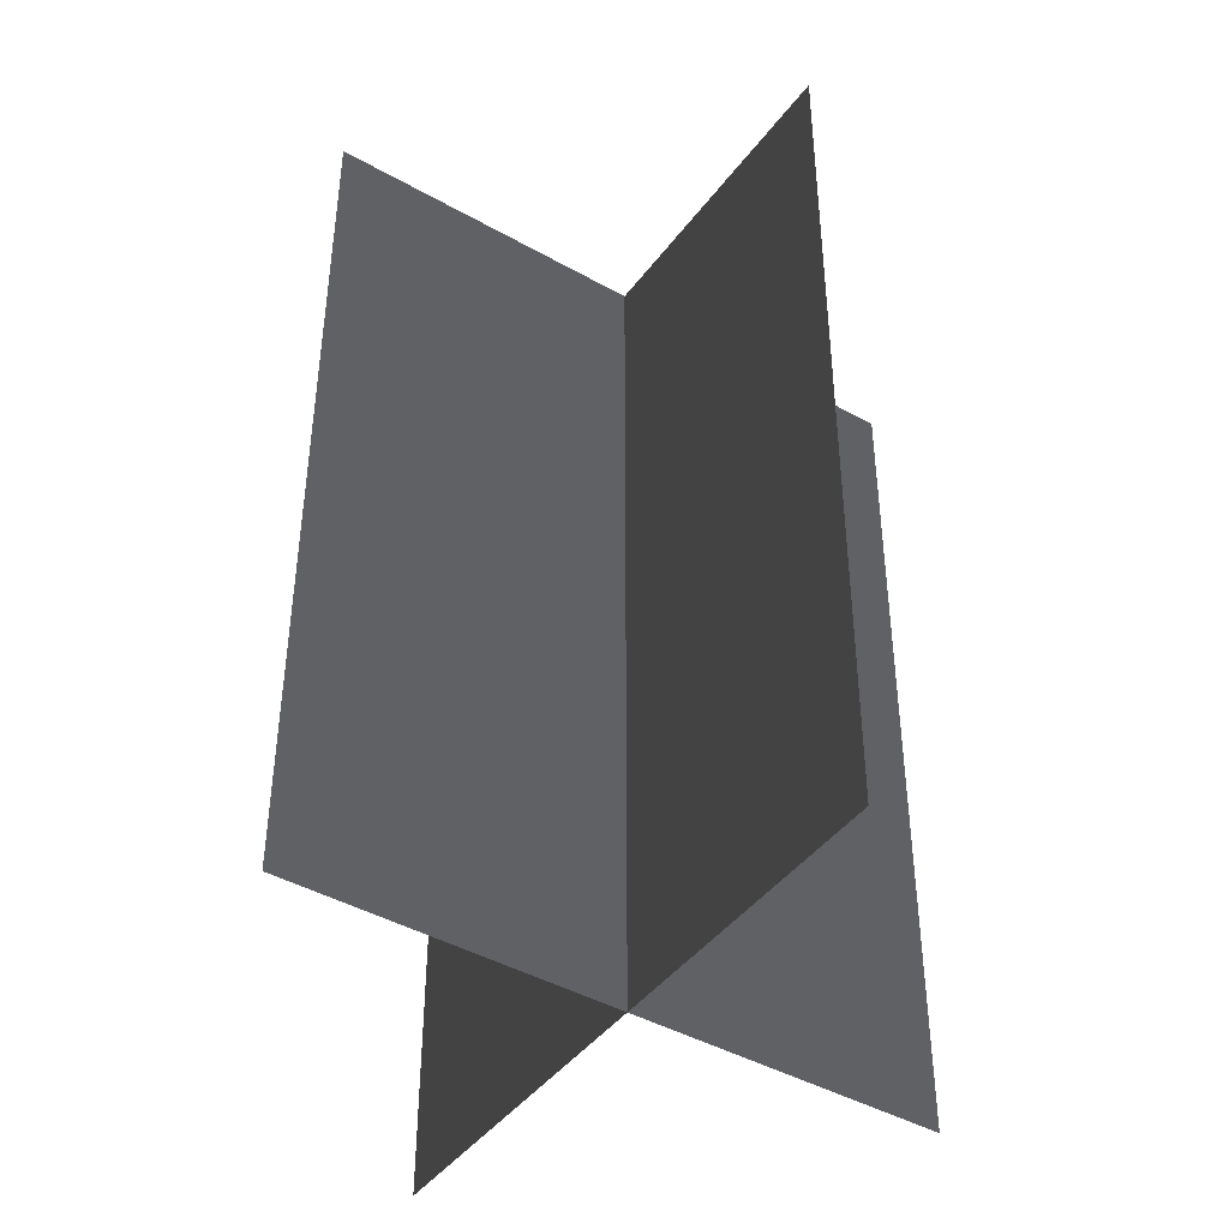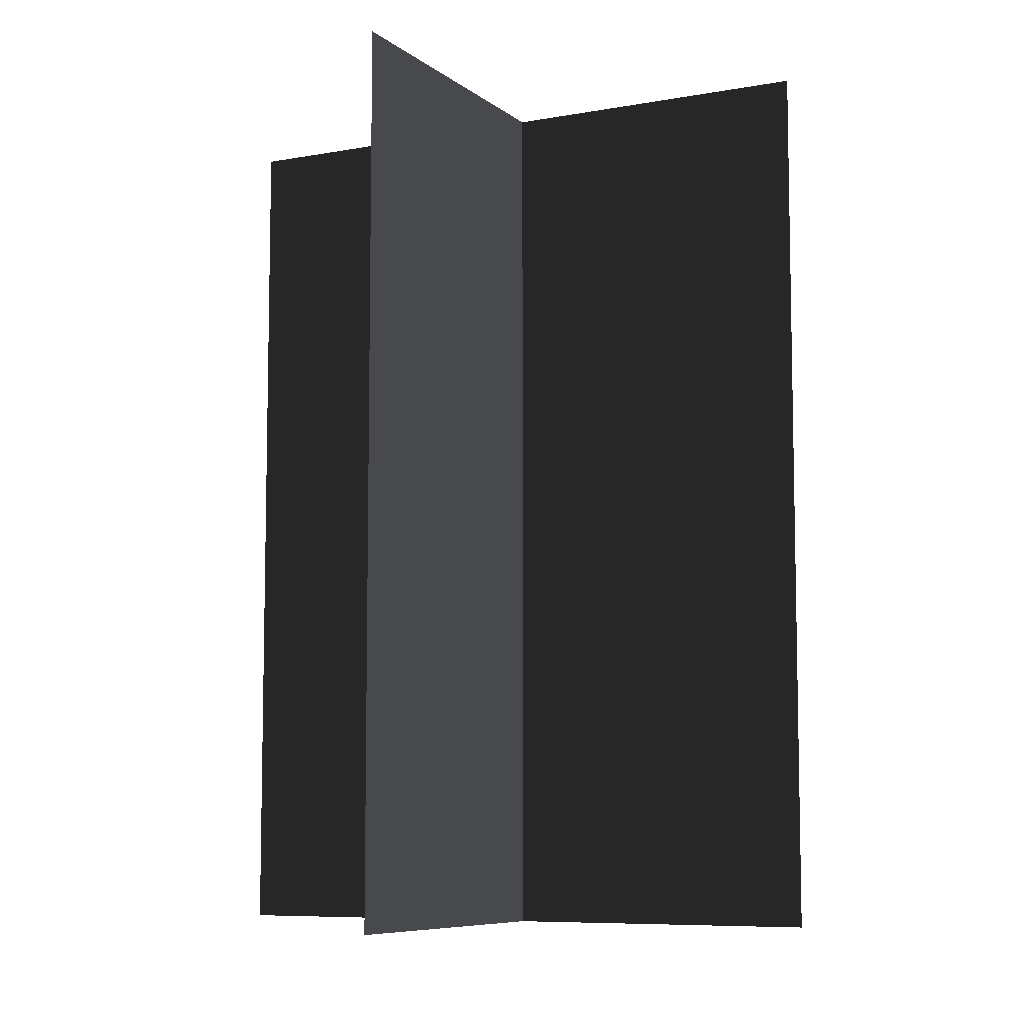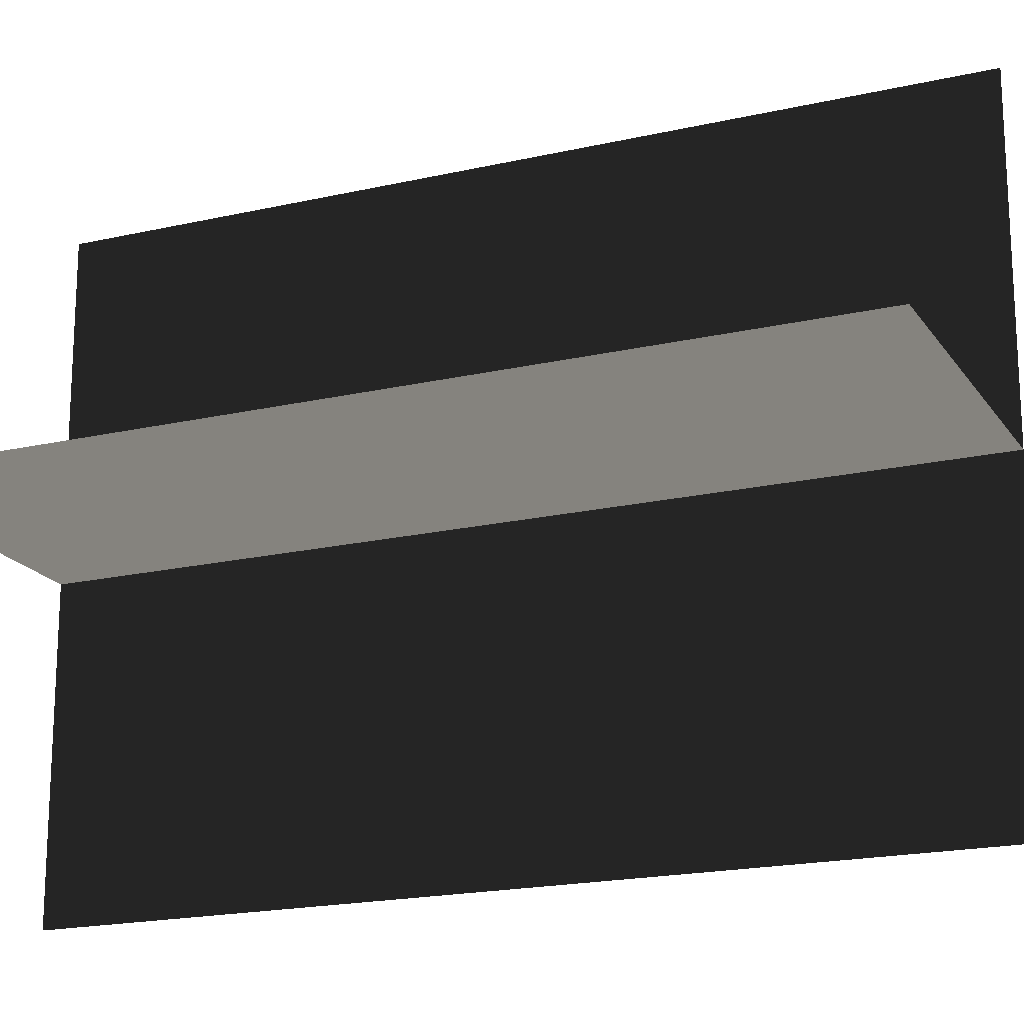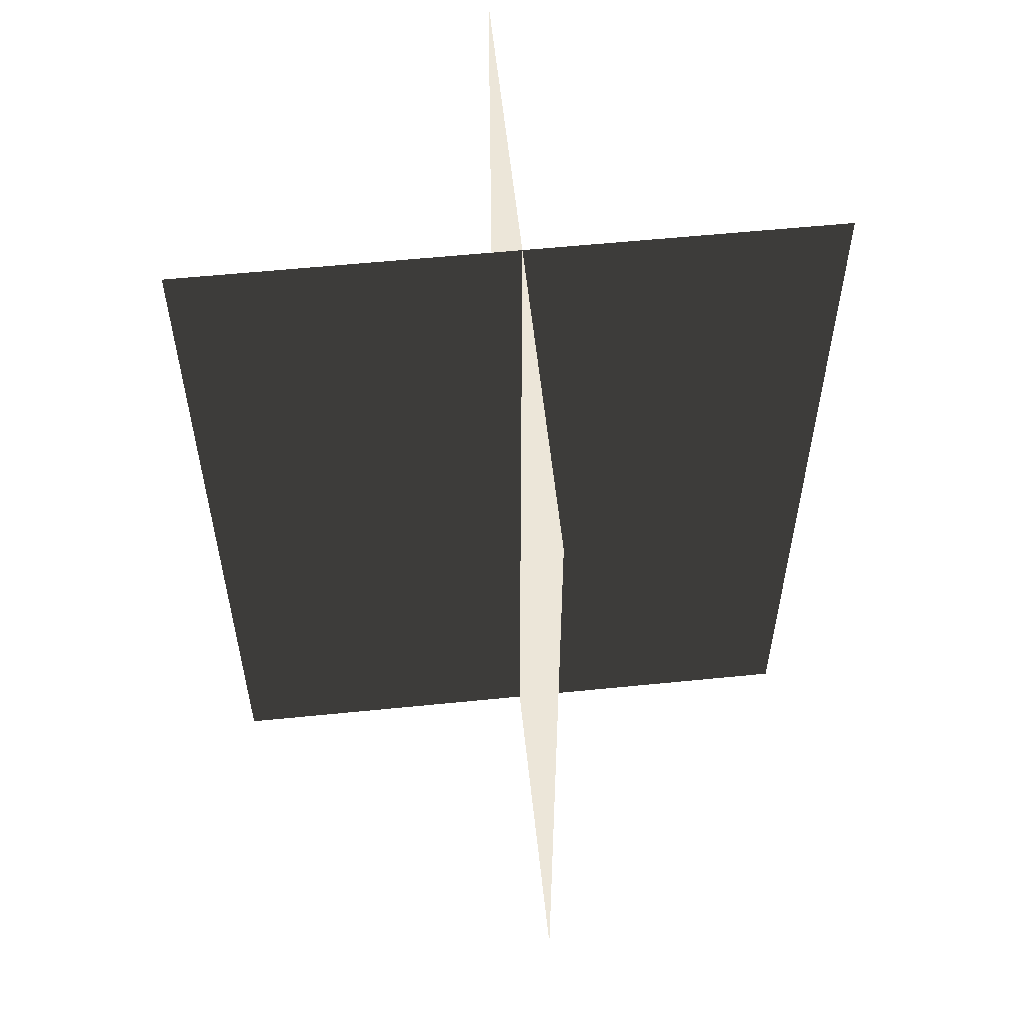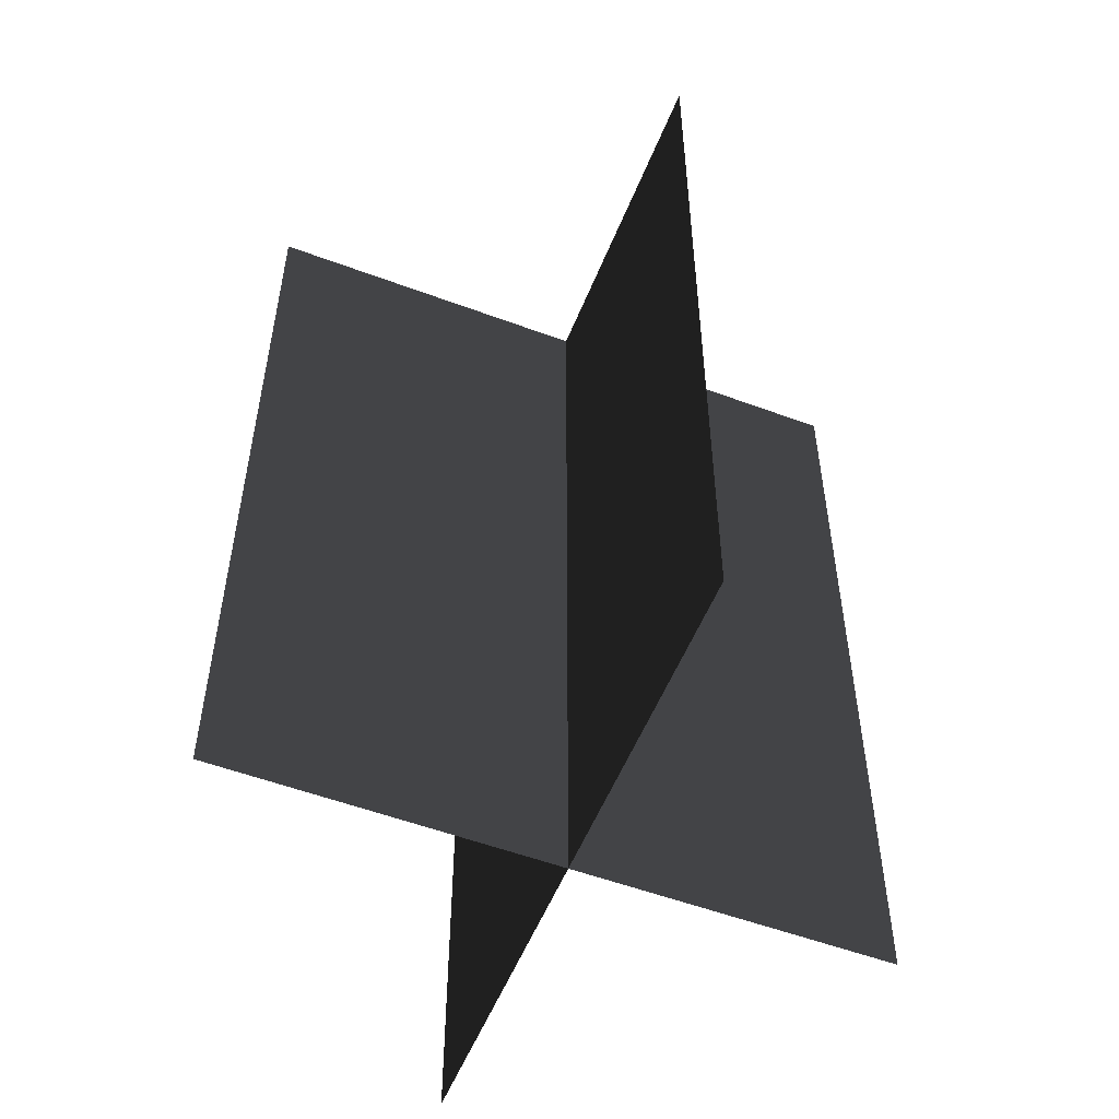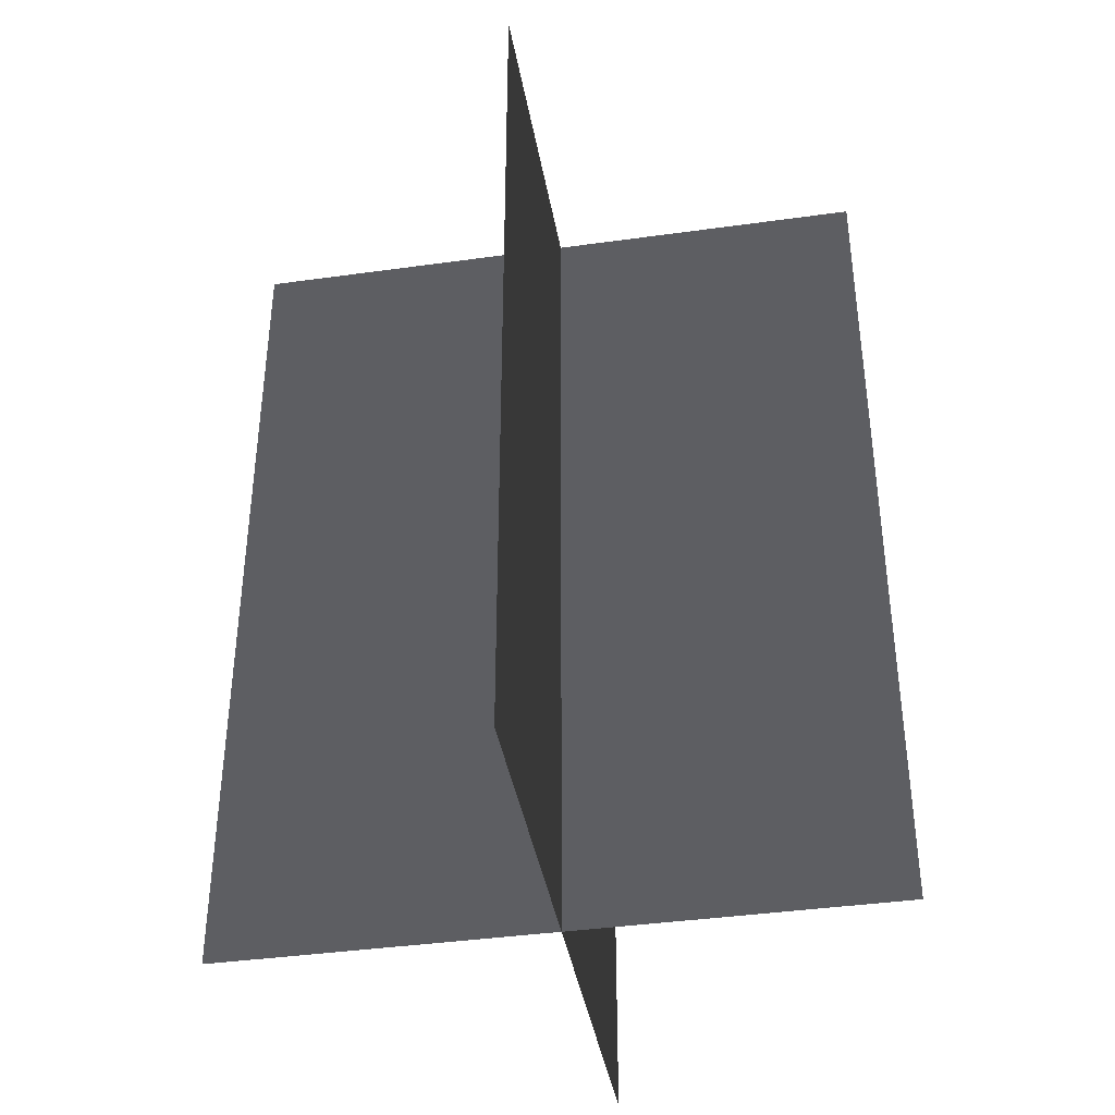
<metadata>
{"format":"obj","ext":"obj","renderer":"f3d","projection":"perspective","resolution":1024,"background":"white","views":[{"elev":-43.2,"azim":-33.8,"up":"+Z"},{"elev":-7.8,"azim":-62.9,"up":"+Z"},{"elev":-18.9,"azim":113.6,"up":"+Y"},{"elev":57.3,"azim":-96.0,"up":"+Z"},{"elev":-54.2,"azim":-111.6,"up":"+Z"},{"elev":-39.8,"azim":9.8,"up":"+Z"}]}
</metadata>
<code>
v 0.1617 -0.009193 1.739e-06
v 0.1617 -0.009193 0.4323
v -0.1562 -0.009193 0.4323
v -0.1562 -0.009193 1.739e-06
v 0.005386 -0.1631 1.729e-06
v 0.005386 -0.1631 0.4323
v 0.005386 0.1548 0.4323
v 0.005386 0.1548 1.748e-06
g Palm_Tree_23408_289
f 1 3 2
f 1 4 3
f 5 7 6
f 5 8 7

</code>
